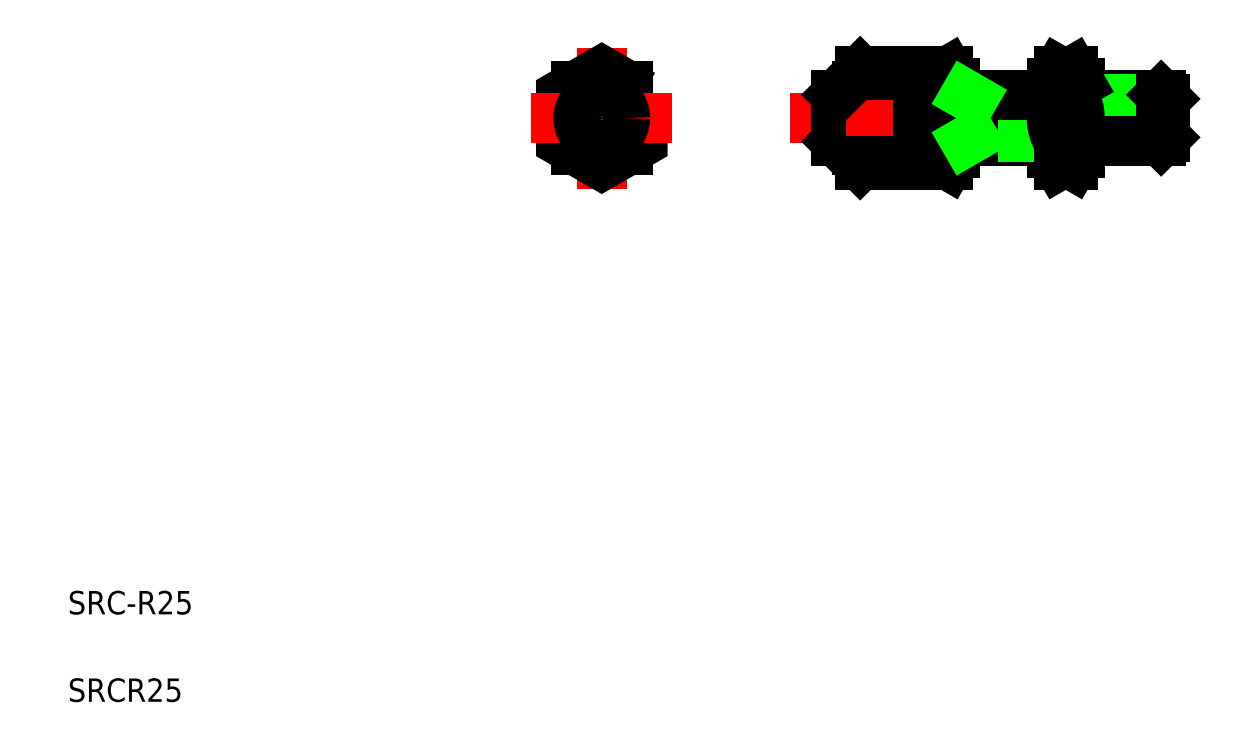
<metadata>
{"format":"dxf","ext":"dxf","renderer":"ezdxf+matplotlib","layout":"modelspace","background":"white","min_lineweight":24,"dpi":150}
</metadata>
<code>
0
SECTION
2
ENTITIES
0
LINE
8
CENTER
10
66.89
20
55.04
30
0
11
102.1
21
55.04
31
0
0
LINE
8
0
10
77.89
20
57.79
30
0
11
72.63
21
57.79
31
0
0
LINE
8
0
10
72.63
20
52.3
30
0
11
77.89
21
52.3
31
0
0
LINE
8
0
10
72.93
20
51
30
0
11
80.5
21
51
31
0
0
LINE
8
0
10
80.5
20
59.09
30
0
11
72.93
21
59.09
31
0
0
CIRCLE
8
0
10
73.89
20
55.04
30
0
40
1.2
0
LINE
8
CENTER
10
50.78
20
61.08
30
0
11
50.78
21
49.01
31
0
0
LINE
8
0
10
53.03
20
57.79
30
0
11
53.03
21
52.3
31
0
0
LINE
8
0
10
48.53
20
57.79
30
0
11
48.53
21
52.3
31
0
0
POLYLINE
8
0
66
     1
10
0
20
0
30
0
70
     1
0
VERTEX
8
0
10
54.28
20
57.07
30
0
0
VERTEX
8
0
10
50.78
20
59.09
30
0
0
VERTEX
8
0
10
47.28
20
57.07
30
0
0
VERTEX
8
0
10
47.28
20
53.02
30
0
0
VERTEX
8
0
10
50.78
20
51
30
0
0
VERTEX
8
0
10
54.28
20
53.02
30
0
0
SEQEND
8
0
0
LINE
8
0
10
70.89
20
53.04
30
0
11
72.93
21
51
31
0
0
ARC
8
0
10
82.48
20
55.04
30
0
40
10.22
50
164.4
51
195.6
0
TEXT
8
0
10
5
20
12.5
30
0
40
2
1
SRC-R25
0
TEXT
8
0
10
5
20
5
30
0
40
2
1
SRCR25
0
ARC
8
0
10
73.01
20
51.65
30
0
40
0.7503
50
120
51
178.1
0
LINE
8
CENTER
10
44.74
20
55.04
30
0
11
56.81
21
55.04
31
0
0
CIRCLE
8
0
10
50.78
20
55.04
30
0
40
2
0
LINE
8
0
10
70.89
20
57.04
30
0
11
70.89
21
53.04
31
0
0
LINE
8
CENTER
10
73.89
20
56.57
30
0
11
73.89
21
53.51
31
0
0
LINE
8
0
10
72.93
20
59.09
30
0
11
70.89
21
57.04
31
0
0
ARC
8
0
10
73.01
20
58.44
30
0
40
0.7503
50
181.9
51
240
0
ARC
8
0
10
90.57
20
52.02
30
0
40
1.185
50
359.5
51
59.5
0
LINE
8
0
10
91.76
20
58.08
30
0
11
91.76
21
52.01
31
0
0
ARC
8
0
10
90.54
20
52.02
30
0
40
1.185
50
120.5
51
180.5
0
LINE
8
0
10
89.36
20
58.08
30
0
11
89.36
21
52.01
31
0
0
LINE
8
0
10
81.09
20
58.06
30
0
11
81.09
21
52.02
31
0
0
ARC
8
0
10
79.91
20
52.02
30
0
40
1.178
50
0.0353
51
60.04
0
LINE
8
0
10
77.89
20
52.3
30
0
11
77.89
21
57.79
31
0
0
LINE
8
0
10
80.5
20
51
30
0
11
81.09
21
52.02
31
0
0
LINE
8
0
10
91.76
20
52.01
30
0
11
91.17
21
51
31
0
0
LINE
8
0
10
89.94
20
51
30
0
11
91.17
21
51
31
0
0
LINE
8
0
10
89.36
20
52.01
30
0
11
89.94
21
51
31
0
0
LINE
8
0
10
91.76
20
53.39
30
0
11
99.09
21
53.39
31
0
0
LINE
8
0
10
91.76
20
57.04
30
0
11
98.74
21
57.04
31
0
0
LINE
8
0
10
91.76
20
56.69
30
0
11
99.09
21
56.69
31
0
0
LINE
8
0
10
98.74
20
53.04
30
0
11
91.76
21
53.04
31
0
0
LINE
8
0
10
89.36
20
53.04
30
0
11
81.09
21
53.04
31
0
0
LINE
8
0
10
82.59
20
53.39
30
0
11
89.36
21
53.39
31
0
0
LINE
8
0
10
82.59
20
56.69
30
0
11
89.36
21
56.69
31
0
0
LINE
8
0
10
81.09
20
57.04
30
0
11
89.36
21
57.04
31
0
0
LINE
8
0
10
77.89
20
53.04
30
0
11
80.5
21
53.04
31
0
0
LINE
8
0
10
77.89
20
57.04
30
0
11
80.5
21
57.04
31
0
0
ARC
8
0
10
77.4
20
55.04
30
0
40
3.686
50
327.1
51
32.86
0
LINE
8
0
10
82.59
20
57.04
30
0
11
82.59
21
53.04
31
0
0
LINE
8
0
10
81.98
20
53.04
30
0
11
82.59
21
53.39
31
0
0
LINE
8
0
10
80.5
20
59.09
30
0
11
81.09
21
58.06
31
0
0
ARC
8
0
10
79.91
20
58.07
30
0
40
1.178
50
300
51
360
0
LINE
8
0
10
81.98
20
57.04
30
0
11
82.59
21
56.69
31
0
0
ARC
8
0
10
90.57
20
58.07
30
0
40
1.185
50
300.5
51
0.5012
0
ARC
8
0
10
88.04
20
55.04
30
0
40
3.72
50
327.5
51
32.52
0
LINE
8
0
10
91.76
20
58.08
30
0
11
91.17
21
59.09
31
0
0
ARC
8
0
10
93.08
20
55.04
30
0
40
3.72
50
147.5
51
212.5
0
LINE
8
0
10
89.94
20
53.04
30
0
11
91.17
21
53.04
31
0
0
LINE
8
0
10
89.36
20
58.08
30
0
11
89.94
21
59.09
31
0
0
LINE
8
0
10
89.94
20
57.04
30
0
11
91.17
21
57.04
31
0
0
ARC
8
0
10
90.54
20
58.07
30
0
40
1.185
50
179.5
51
239.5
0
LINE
8
0
10
89.94
20
59.09
30
0
11
91.17
21
59.09
31
0
0
LINE
8
0
10
90.25
20
59.09
30
0
11
90.25
21
59.09
31
0
0
LINE
8
0
10
90.56
20
59.09
30
0
11
90.56
21
59.09
31
0
0
LINE
8
0
10
98.74
20
57.04
30
0
11
98.74
21
53.04
31
0
0
LINE
8
0
10
99.09
20
56.69
30
0
11
99.09
21
53.39
31
0
0
LINE
8
0
10
99.09
20
53.39
30
0
11
98.74
21
53.04
31
0
0
LINE
8
0
10
98.74
20
57.04
30
0
11
99.09
21
56.69
31
0
0
ENDSEC
0
EOF

</code>
